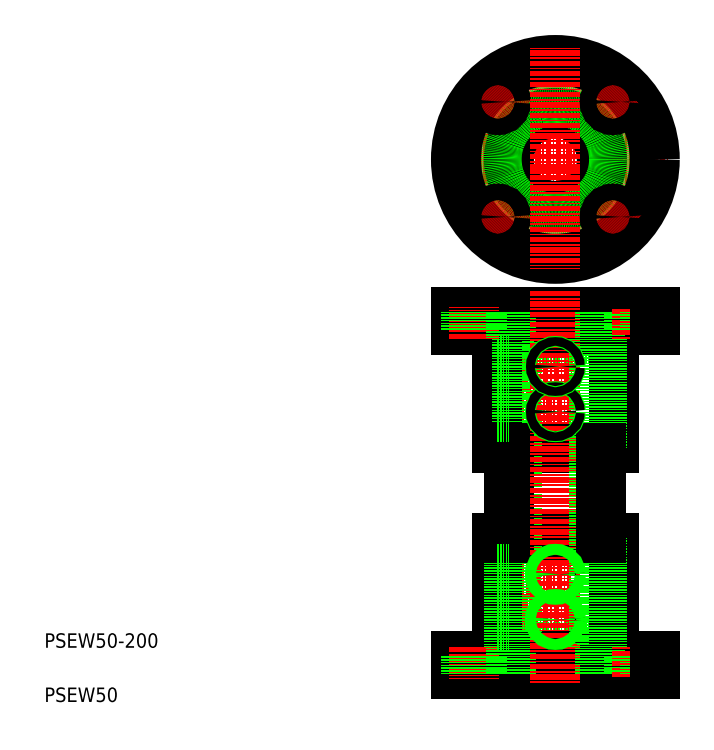
<metadata>
{"format":"dxf","ext":"dxf","renderer":"ezdxf+matplotlib","layout":"modelspace","background":"white","min_lineweight":24,"dpi":150}
</metadata>
<code>
0
SECTION
2
ENTITIES
0
LINE
8
CENTER
10
242.5
20
320.3
30
0
11
365.2
21
320.3
31
0
0
LINE
8
CENTER
10
265.9
20
65.66
30
0
11
312.1
21
65.66
31
0
0
LINE
8
CENTER
10
265.7
20
90.66
30
0
11
311.7
21
90.66
31
0
0
CIRCLE
8
CENTER
10
302.8
20
320.3
30
0
40
45
0
LINE
8
CENTER
10
265.9
20
205.7
30
0
11
312.1
21
205.7
31
0
0
LINE
8
CENTER
10
265.7
20
180.7
30
0
11
311.7
21
180.7
31
0
0
LINE
8
0
10
270.3
20
160.7
30
0
11
335.3
21
160.7
31
0
0
LINE
8
0
10
277.1
20
220.7
30
0
11
328.6
21
220.7
31
0
0
LINE
8
0
10
247.8
20
225.7
30
0
11
357.8
21
225.7
31
0
0
LINE
8
0
10
247.8
20
235.7
30
0
11
357.8
21
235.7
31
0
0
CIRCLE
8
0
10
302.8
20
320.3
30
0
40
25.75
0
CIRCLE
8
0
10
302.8
20
320.3
30
0
40
32.5
0
CIRCLE
8
0
10
302.8
20
320.3
30
0
40
55
0
LINE
8
0
10
277.1
20
50.66
30
0
11
328.6
21
50.66
31
0
0
LINE
8
0
10
270.3
20
110.7
30
0
11
335.3
21
110.7
31
0
0
LINE
8
0
10
247.8
20
45.66
30
0
11
357.8
21
45.66
31
0
0
LINE
8
0
10
247.8
20
35.66
30
0
11
357.8
21
35.66
31
0
0
LINE
8
0
10
277.1
20
160.7
30
0
11
277.1
21
220.7
31
0
0
LINE
8
0
10
270.3
20
160.7
30
0
11
270.3
21
225.7
31
0
0
LINE
8
0
10
281.4
20
50.66
30
0
11
281.4
21
220.7
31
0
0
TEXT
8
0
10
20
20
50
30
0
40
8
1
PSEW50-200
0
TEXT
8
0
10
20
20
20
30
0
40
8
1
PSEW50
0
LINE
8
0
10
270.3
20
110.7
30
0
11
270.3
21
45.66
31
0
0
LINE
8
0
10
277.1
20
110.7
30
0
11
277.1
21
50.66
31
0
0
LINE
8
0
10
247.8
20
45.66
30
0
11
247.8
21
35.66
31
0
0
LINE
8
CENTER
10
257.8
20
50.44
30
0
11
257.8
21
32.48
31
0
0
LINE
8
0
10
278.1
20
50.66
30
0
11
278.1
21
35.66
31
0
0
LINE
8
0
10
253.3
20
45.66
30
0
11
253.3
21
35.66
31
0
0
LINE
8
0
10
262.3
20
45.66
30
0
11
262.3
21
35.66
31
0
0
LINE
8
0
10
270.3
20
63.26
30
0
11
277.1
21
63.26
31
0
0
LINE
8
0
10
270.3
20
68.06
30
0
11
277.1
21
68.06
31
0
0
LINE
8
0
10
270.3
20
62.66
30
0
11
277.1
21
62.66
31
0
0
LINE
8
0
10
270.3
20
68.66
30
0
11
277.1
21
68.66
31
0
0
LINE
8
0
10
277.4
20
160.7
30
0
11
277.4
21
110.7
31
0
0
LINE
8
0
10
270.3
20
88.26
30
0
11
277.1
21
88.26
31
0
0
LINE
8
0
10
270.3
20
93.06
30
0
11
277.1
21
93.06
31
0
0
LINE
8
0
10
270.3
20
87.66
30
0
11
277.1
21
87.66
31
0
0
LINE
8
0
10
270.3
20
93.66
30
0
11
277.1
21
93.66
31
0
0
LINE
8
0
10
270.3
20
183.1
30
0
11
277.1
21
183.1
31
0
0
LINE
8
0
10
270.3
20
178.3
30
0
11
277.1
21
178.3
31
0
0
LINE
8
0
10
270.3
20
183.7
30
0
11
277.1
21
183.7
31
0
0
LINE
8
0
10
270.3
20
177.7
30
0
11
277.1
21
177.7
31
0
0
LINE
8
0
10
270.3
20
203.3
30
0
11
277.1
21
203.3
31
0
0
LINE
8
0
10
270.3
20
202.7
30
0
11
277.1
21
202.7
31
0
0
LINE
8
0
10
270.3
20
208.1
30
0
11
277.1
21
208.1
31
0
0
LINE
8
0
10
270.3
20
208.7
30
0
11
277.1
21
208.7
31
0
0
LINE
8
0
10
247.8
20
225.7
30
0
11
247.8
21
235.7
31
0
0
LINE
8
CENTER
10
257.8
20
220.9
30
0
11
257.8
21
238.8
31
0
0
LINE
8
0
10
262.3
20
225.7
30
0
11
262.3
21
235.7
31
0
0
LINE
8
0
10
253.3
20
225.7
30
0
11
253.3
21
235.7
31
0
0
LINE
8
0
10
278.1
20
220.7
30
0
11
278.1
21
235.7
31
0
0
LINE
8
CENTER
10
279.8
20
297.3
30
0
11
263.9
21
281.4
31
0
0
CIRCLE
8
0
10
271
20
288.5
30
0
40
4.5
0
LINE
8
CENTER
10
263.9
20
359.2
30
0
11
279.8
21
343.3
31
0
0
CIRCLE
8
0
10
271
20
352.1
30
0
40
4.5
0
LINE
8
CENTER
10
302.8
20
248.1
30
0
11
302.8
21
29.29
31
0
0
LINE
8
0
10
335.3
20
160.7
30
0
11
335.3
21
225.7
31
0
0
LINE
8
0
10
328.6
20
160.7
30
0
11
328.6
21
220.7
31
0
0
LINE
8
0
10
324.2
20
220.7
30
0
11
324.2
21
50.66
31
0
0
LINE
8
0
10
335.3
20
110.7
30
0
11
335.3
21
45.66
31
0
0
LINE
8
0
10
328.6
20
110.7
30
0
11
328.6
21
50.66
31
0
0
LINE
8
0
10
327.6
20
50.66
30
0
11
327.6
21
35.66
31
0
0
LINE
8
0
10
343.3
20
45.66
30
0
11
343.3
21
35.66
31
0
0
CIRCLE
8
0
10
302.8
20
65.66
30
0
40
2.4
0
CIRCLE
8
0
10
302.8
20
65.66
30
0
40
3
0
LINE
8
CENTER
10
347.8
20
50.66
30
0
11
347.8
21
32.7
31
0
0
LINE
8
0
10
352.3
20
45.66
30
0
11
352.3
21
35.66
31
0
0
LINE
8
0
10
357.8
20
45.66
30
0
11
357.8
21
35.66
31
0
0
LINE
8
0
10
328.2
20
160.7
30
0
11
328.2
21
110.7
31
0
0
CIRCLE
8
0
10
302.8
20
90.66
30
0
40
2.4
0
CIRCLE
8
0
10
302.8
20
90.66
30
0
40
3
0
LINE
8
0
10
328.6
20
80.66
30
0
11
328.6
21
80.66
31
0
0
LINE
8
0
10
328.6
20
95.66
30
0
11
328.6
21
95.66
31
0
0
CIRCLE
8
0
10
302.8
20
180.7
30
0
40
3
0
CIRCLE
8
0
10
302.8
20
180.7
30
0
40
2.4
0
CIRCLE
8
0
10
302.8
20
205.7
30
0
40
3
0
CIRCLE
8
0
10
302.8
20
205.7
30
0
40
2.4
0
LINE
8
CENTER
10
302.8
20
382.1
30
0
11
302.8
21
259.9
31
0
0
LINE
8
0
10
343.3
20
225.7
30
0
11
343.3
21
235.7
31
0
0
LINE
8
0
10
327.6
20
220.7
30
0
11
327.6
21
235.7
31
0
0
LINE
8
CENTER
10
347.8
20
220.7
30
0
11
347.8
21
238.6
31
0
0
LINE
8
0
10
352.3
20
225.7
30
0
11
352.3
21
235.7
31
0
0
LINE
8
0
10
357.8
20
225.7
30
0
11
357.8
21
235.7
31
0
0
LINE
8
CENTER
10
325.8
20
297.3
30
0
11
342
21
281
31
0
0
CIRCLE
8
0
10
334.6
20
288.5
30
0
40
4.5
0
LINE
8
CENTER
10
302.8
20
316.3
30
0
11
302.8
21
312.3
31
0
0
LINE
8
CENTER
10
341.3
20
358.8
30
0
11
325.8
21
343.3
31
0
0
CIRCLE
8
0
10
334.6
20
352.1
30
0
40
4.5
0
ENDSEC
0
EOF

</code>
